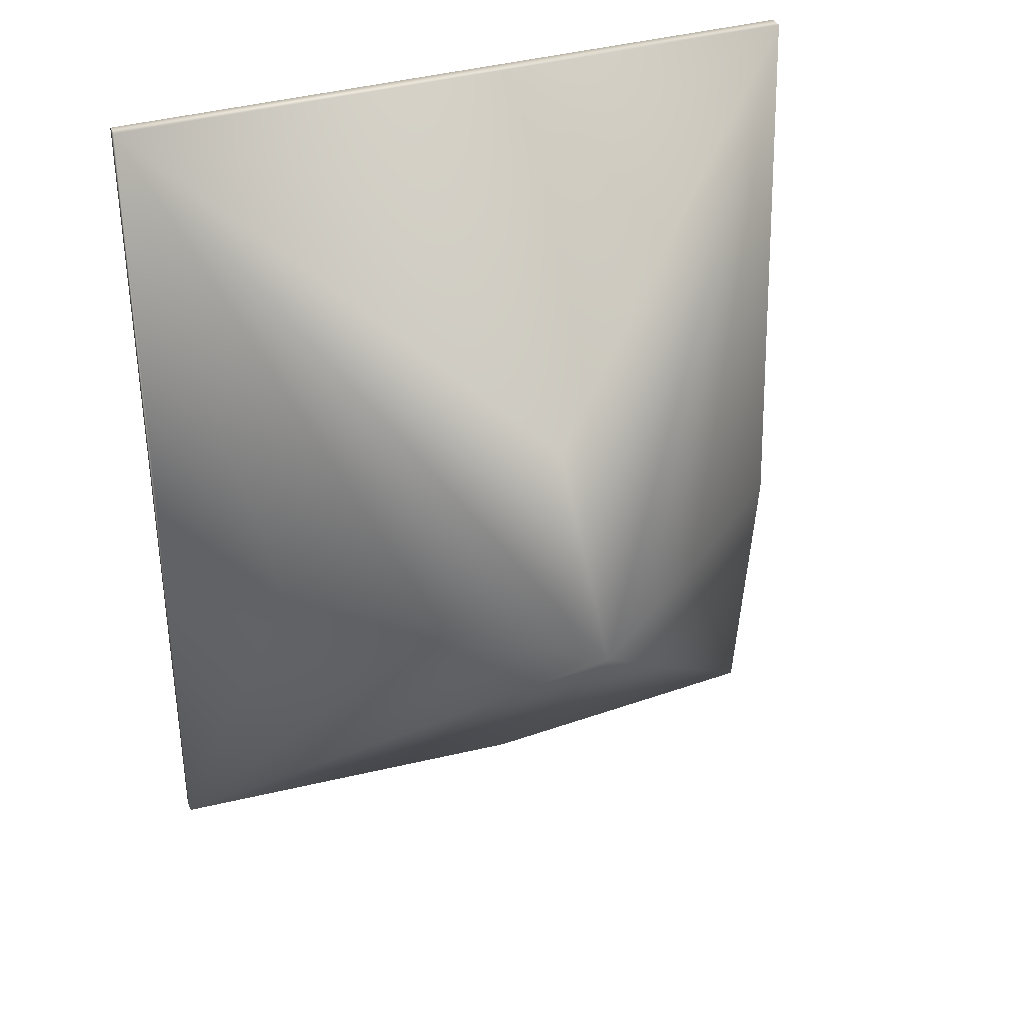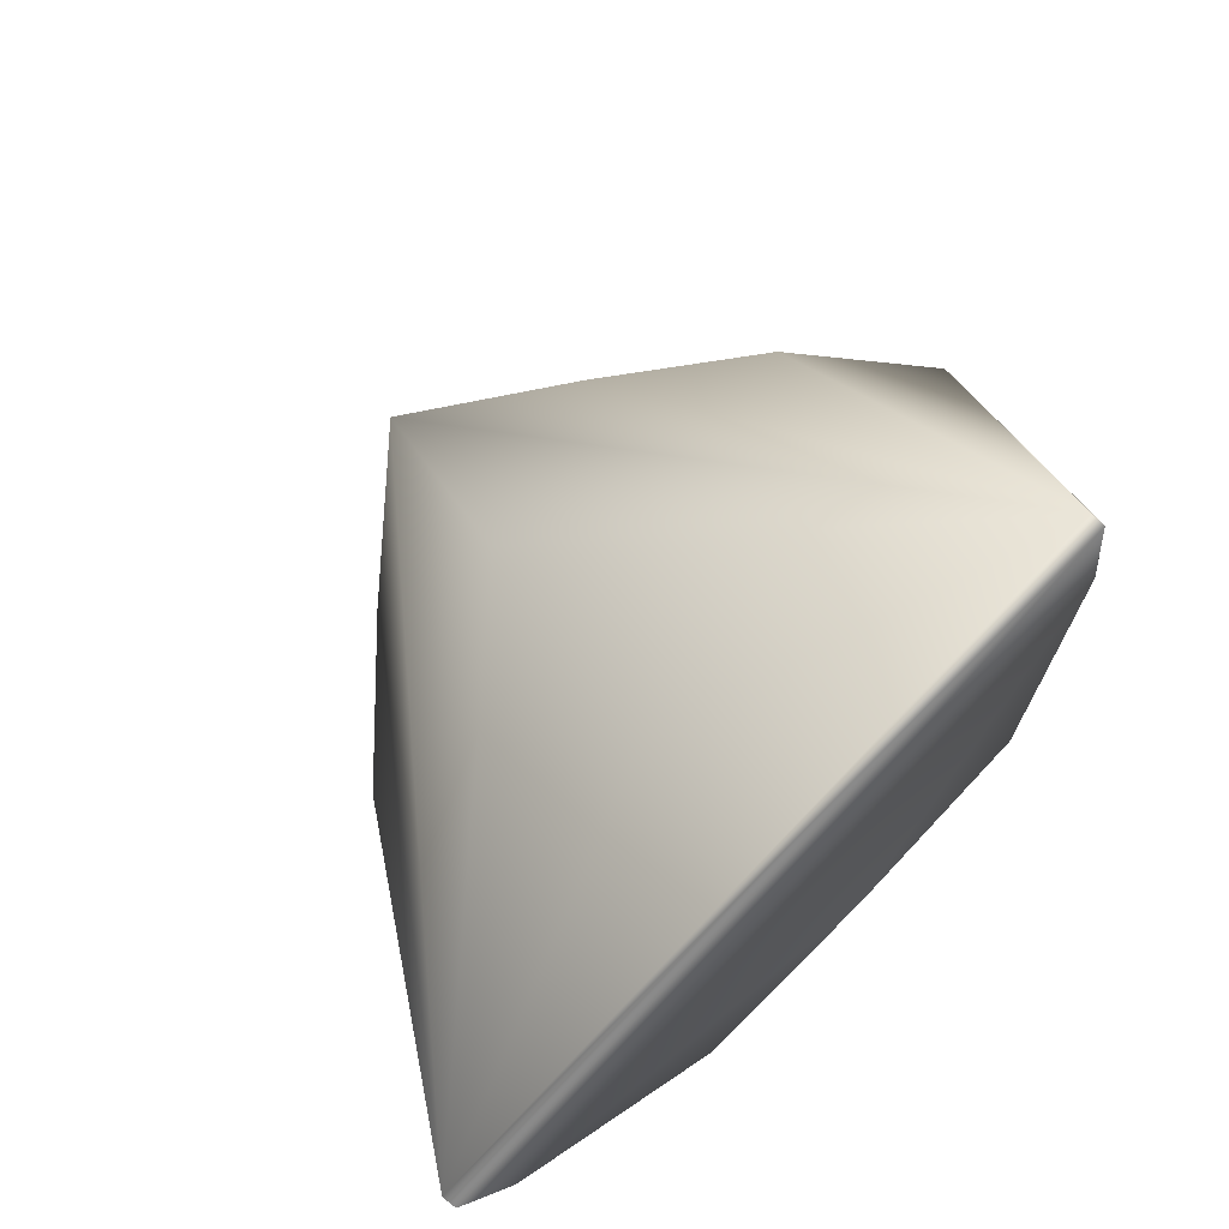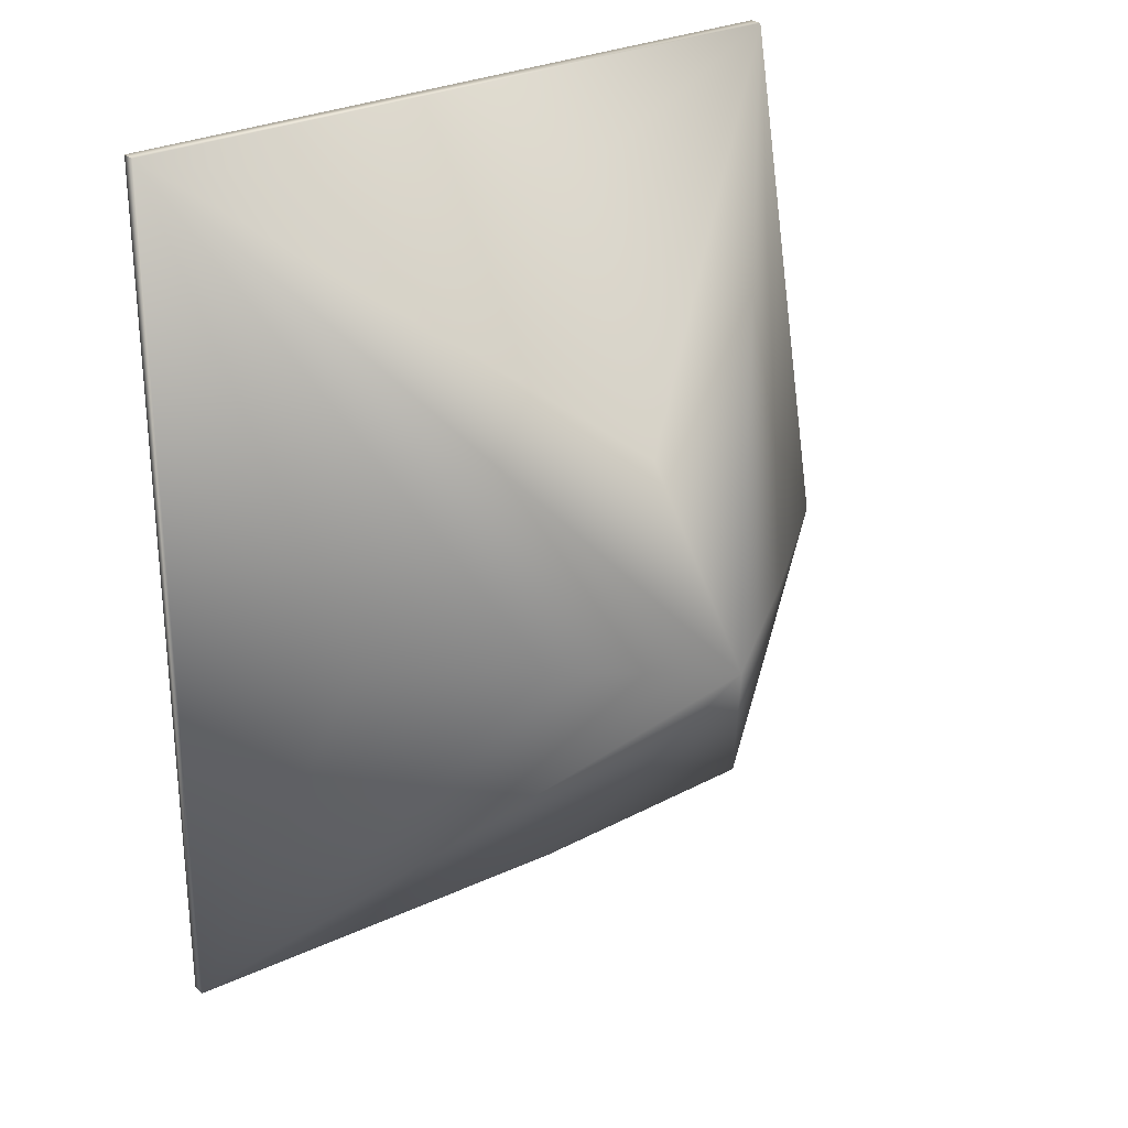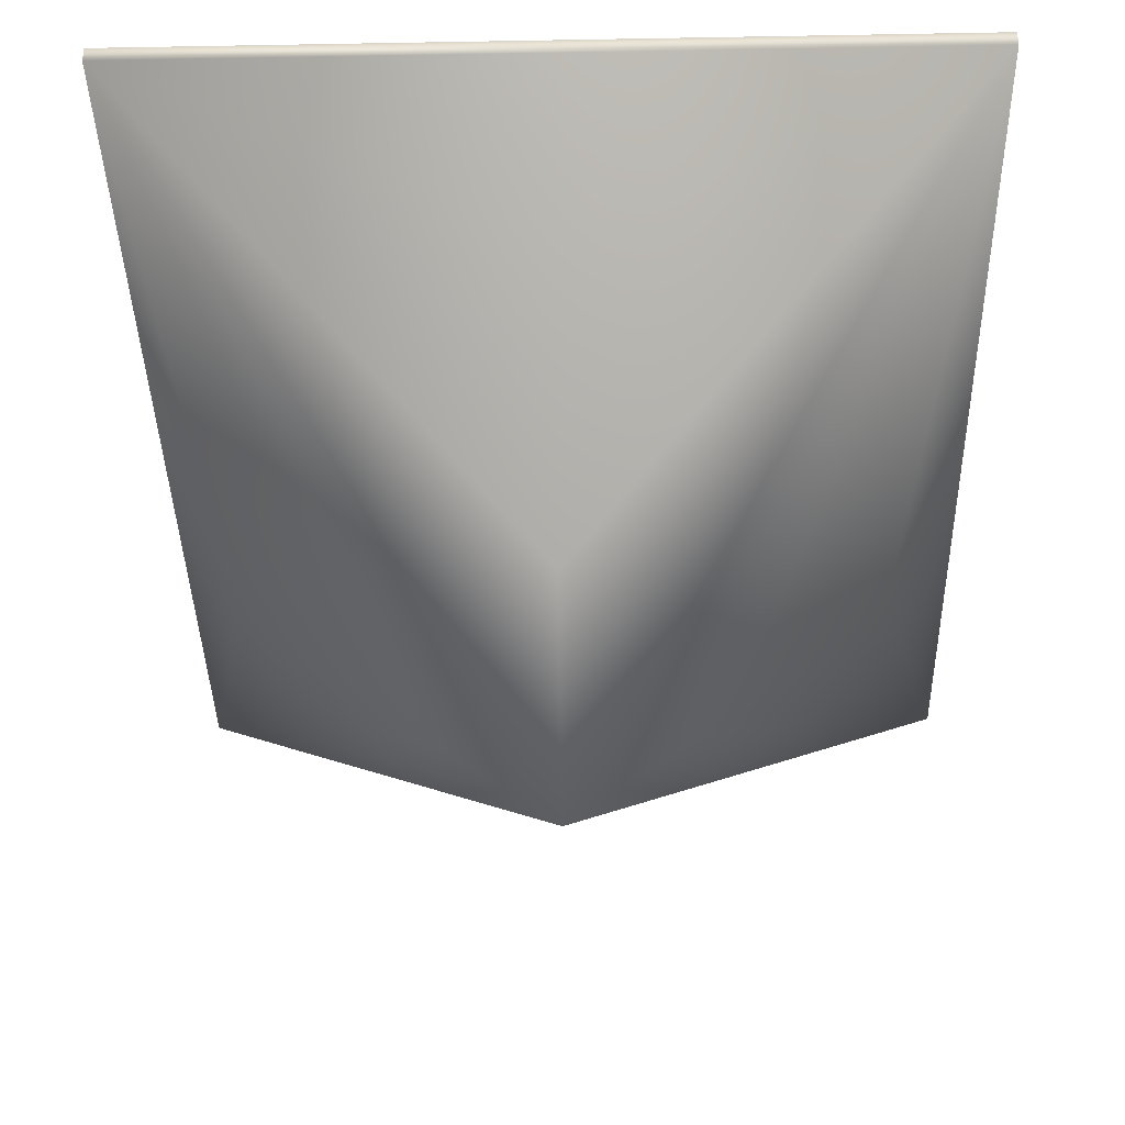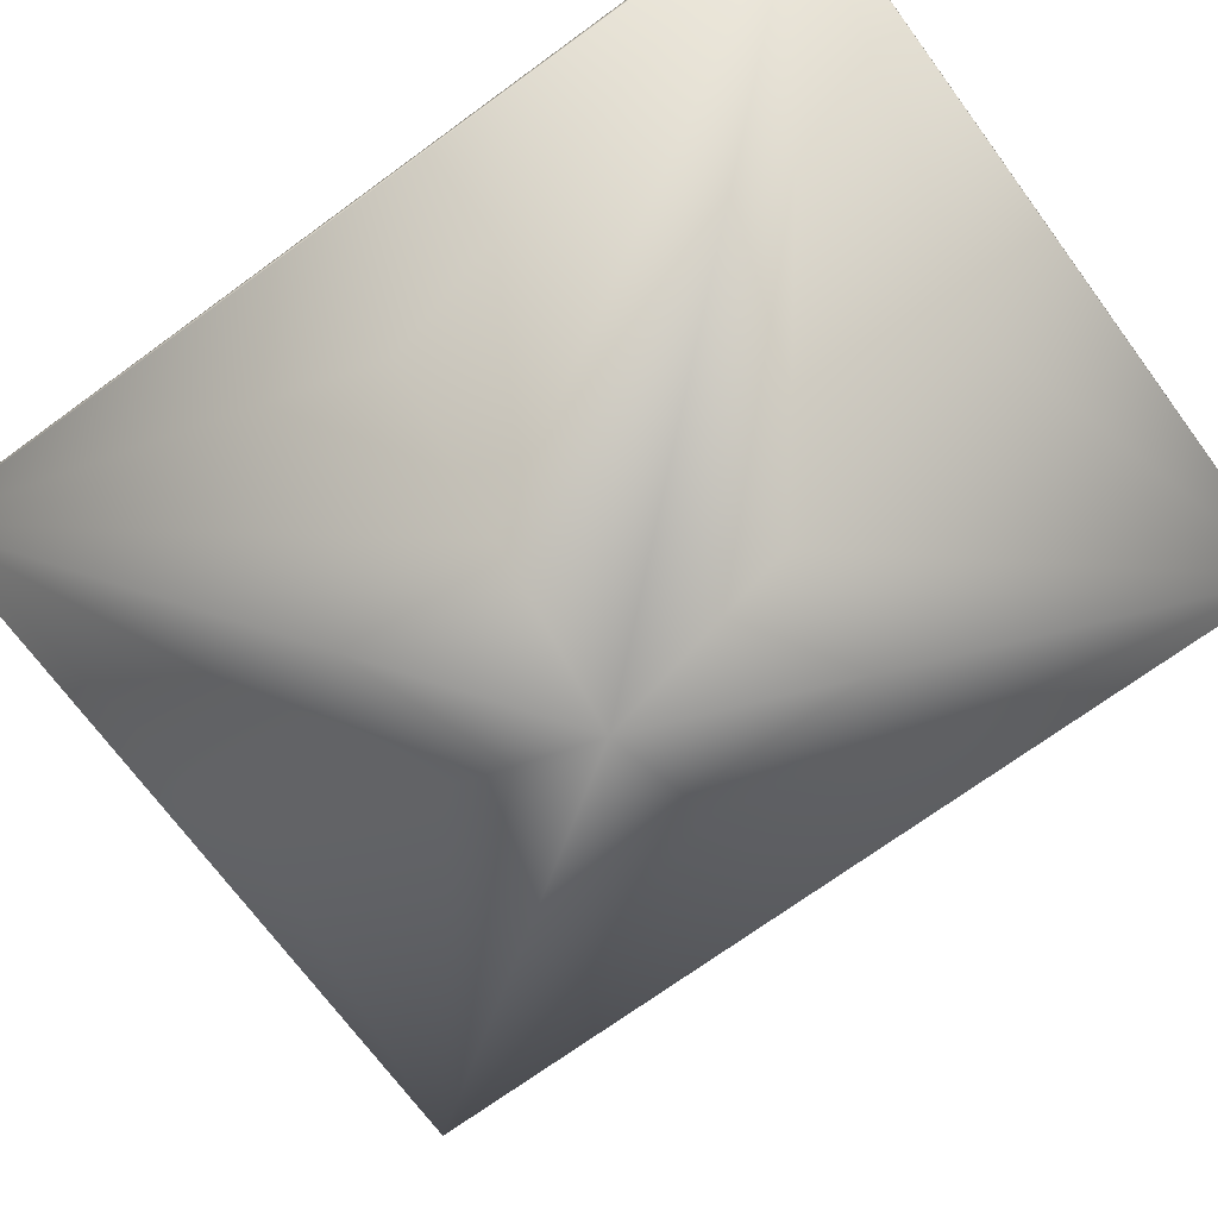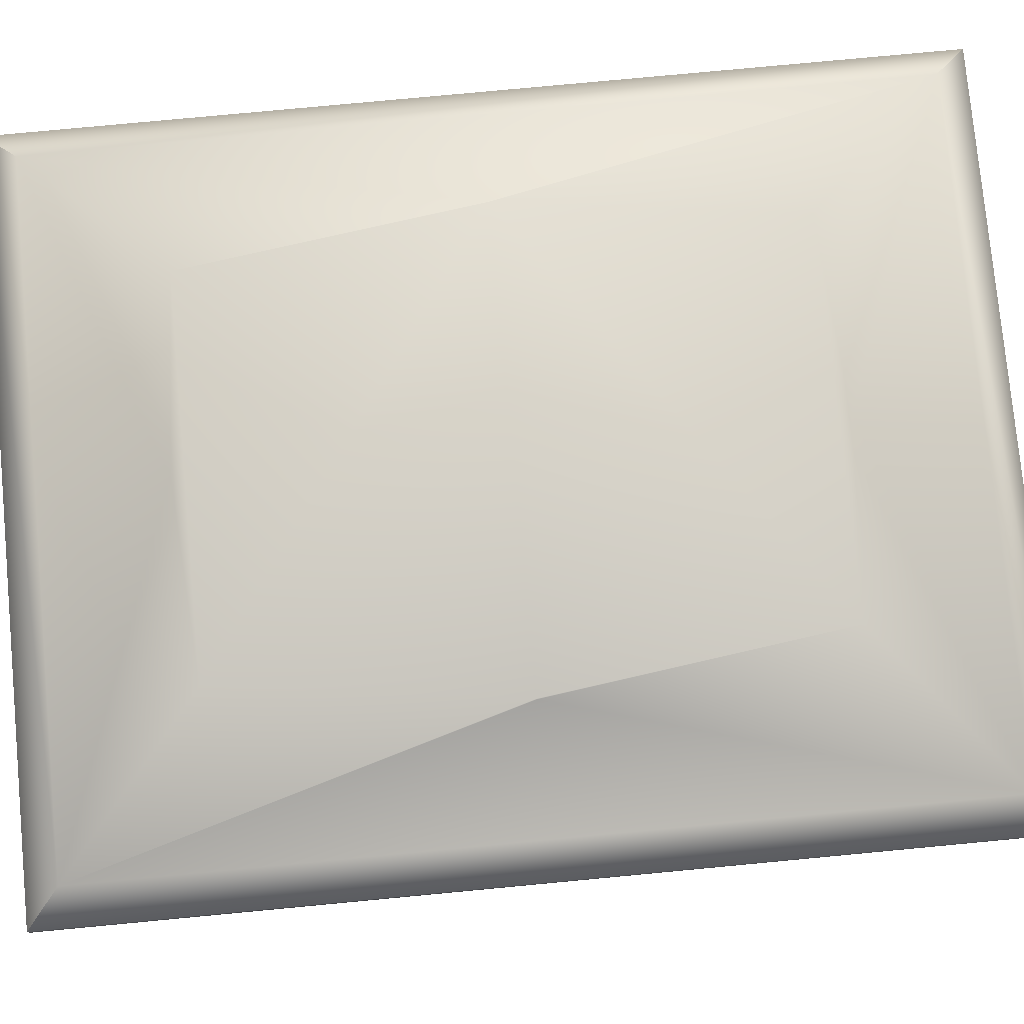
<metadata>
{"format":"obj","ext":"obj","renderer":"f3d","projection":"perspective","resolution":1024,"background":"white","views":[{"elev":36.0,"azim":-20.9,"up":"+Z"},{"elev":-78.1,"azim":48.0,"up":"+Z"},{"elev":27.7,"azim":-36.9,"up":"+Z"},{"elev":-38.1,"azim":-178.7,"up":"+Y"},{"elev":-70.2,"azim":-53.7,"up":"+Y"},{"elev":77.9,"azim":84.6,"up":"+Y"}]}
</metadata>
<code>
g grmprinc_0
v 0.279 0.321 -0.3488
v 0.279 0.3321 -0.3488
v 0.279 0.3321 0.3488
v 0.279 0.321 0.3488
v -0.279 0.321 -0.3488
v -0.279 0.3321 -0.3488
v -0.279 0.321 0.3488
v -1e-06 0.2326 0.2818
v 0.2126 0.1682 0
v 0.1091 0.08274 0
v -0.2126 0.1682 0
v -0.1091 0.08274 0
v -1e-06 0.2326 -0.2818
v -1e-06 0.1018 0.1283
v 0 0 0
v -1e-06 0.1018 -0.1283
v -0.279 0.3321 0.3488
v -0.2529 0.3556 -0.3227
v 0.2529 0.3556 -0.3227
v -0.2529 0.3556 0.3227
v 0.2529 0.3556 0.3227
v 1e-06 0.4173 -0.2239
v -0.1684 0.417 0
v 0.1684 0.417 0
v -0.1678 0.4173 0
v -0.1395 0.4173 -0.2148
v 0.1395 0.4173 -0.2148
v 0.1678 0.4173 0
v -1e-06 0.4173 0.2239
v -0.1395 0.4173 0.2148
v 0.1395 0.4173 0.2148
f 1 2 3 4
f 5 6 2 1
f 4 7 8
f 1 4 9
f 1 9 10 15
f 5 11 7
f 12 11 5 15
f 5 1 13
f 4 8 14 15
f 14 8 7 15
f 10 9 4 15
f 7 11 12 15
f 5 13 16 15
f 16 13 1 15
f 7 17 6 5
f 18 19 2 6
f 4 3 17 7
f 20 18 6 17
f 19 21 3 2
f 22 18 26
f 21 20 17 3
f 20 23 18
f 24 21 19
f 18 23 25 26
f 24 19 27 28
f 27 19 22
f 29 21 31
f 23 20 30 25
f 30 20 29
f 21 24 28 31
f 30 29 31
f 25 30 31 28
f 25 28 27 26
f 26 27 22
f 29 20 21
f 22 19 18

</code>
